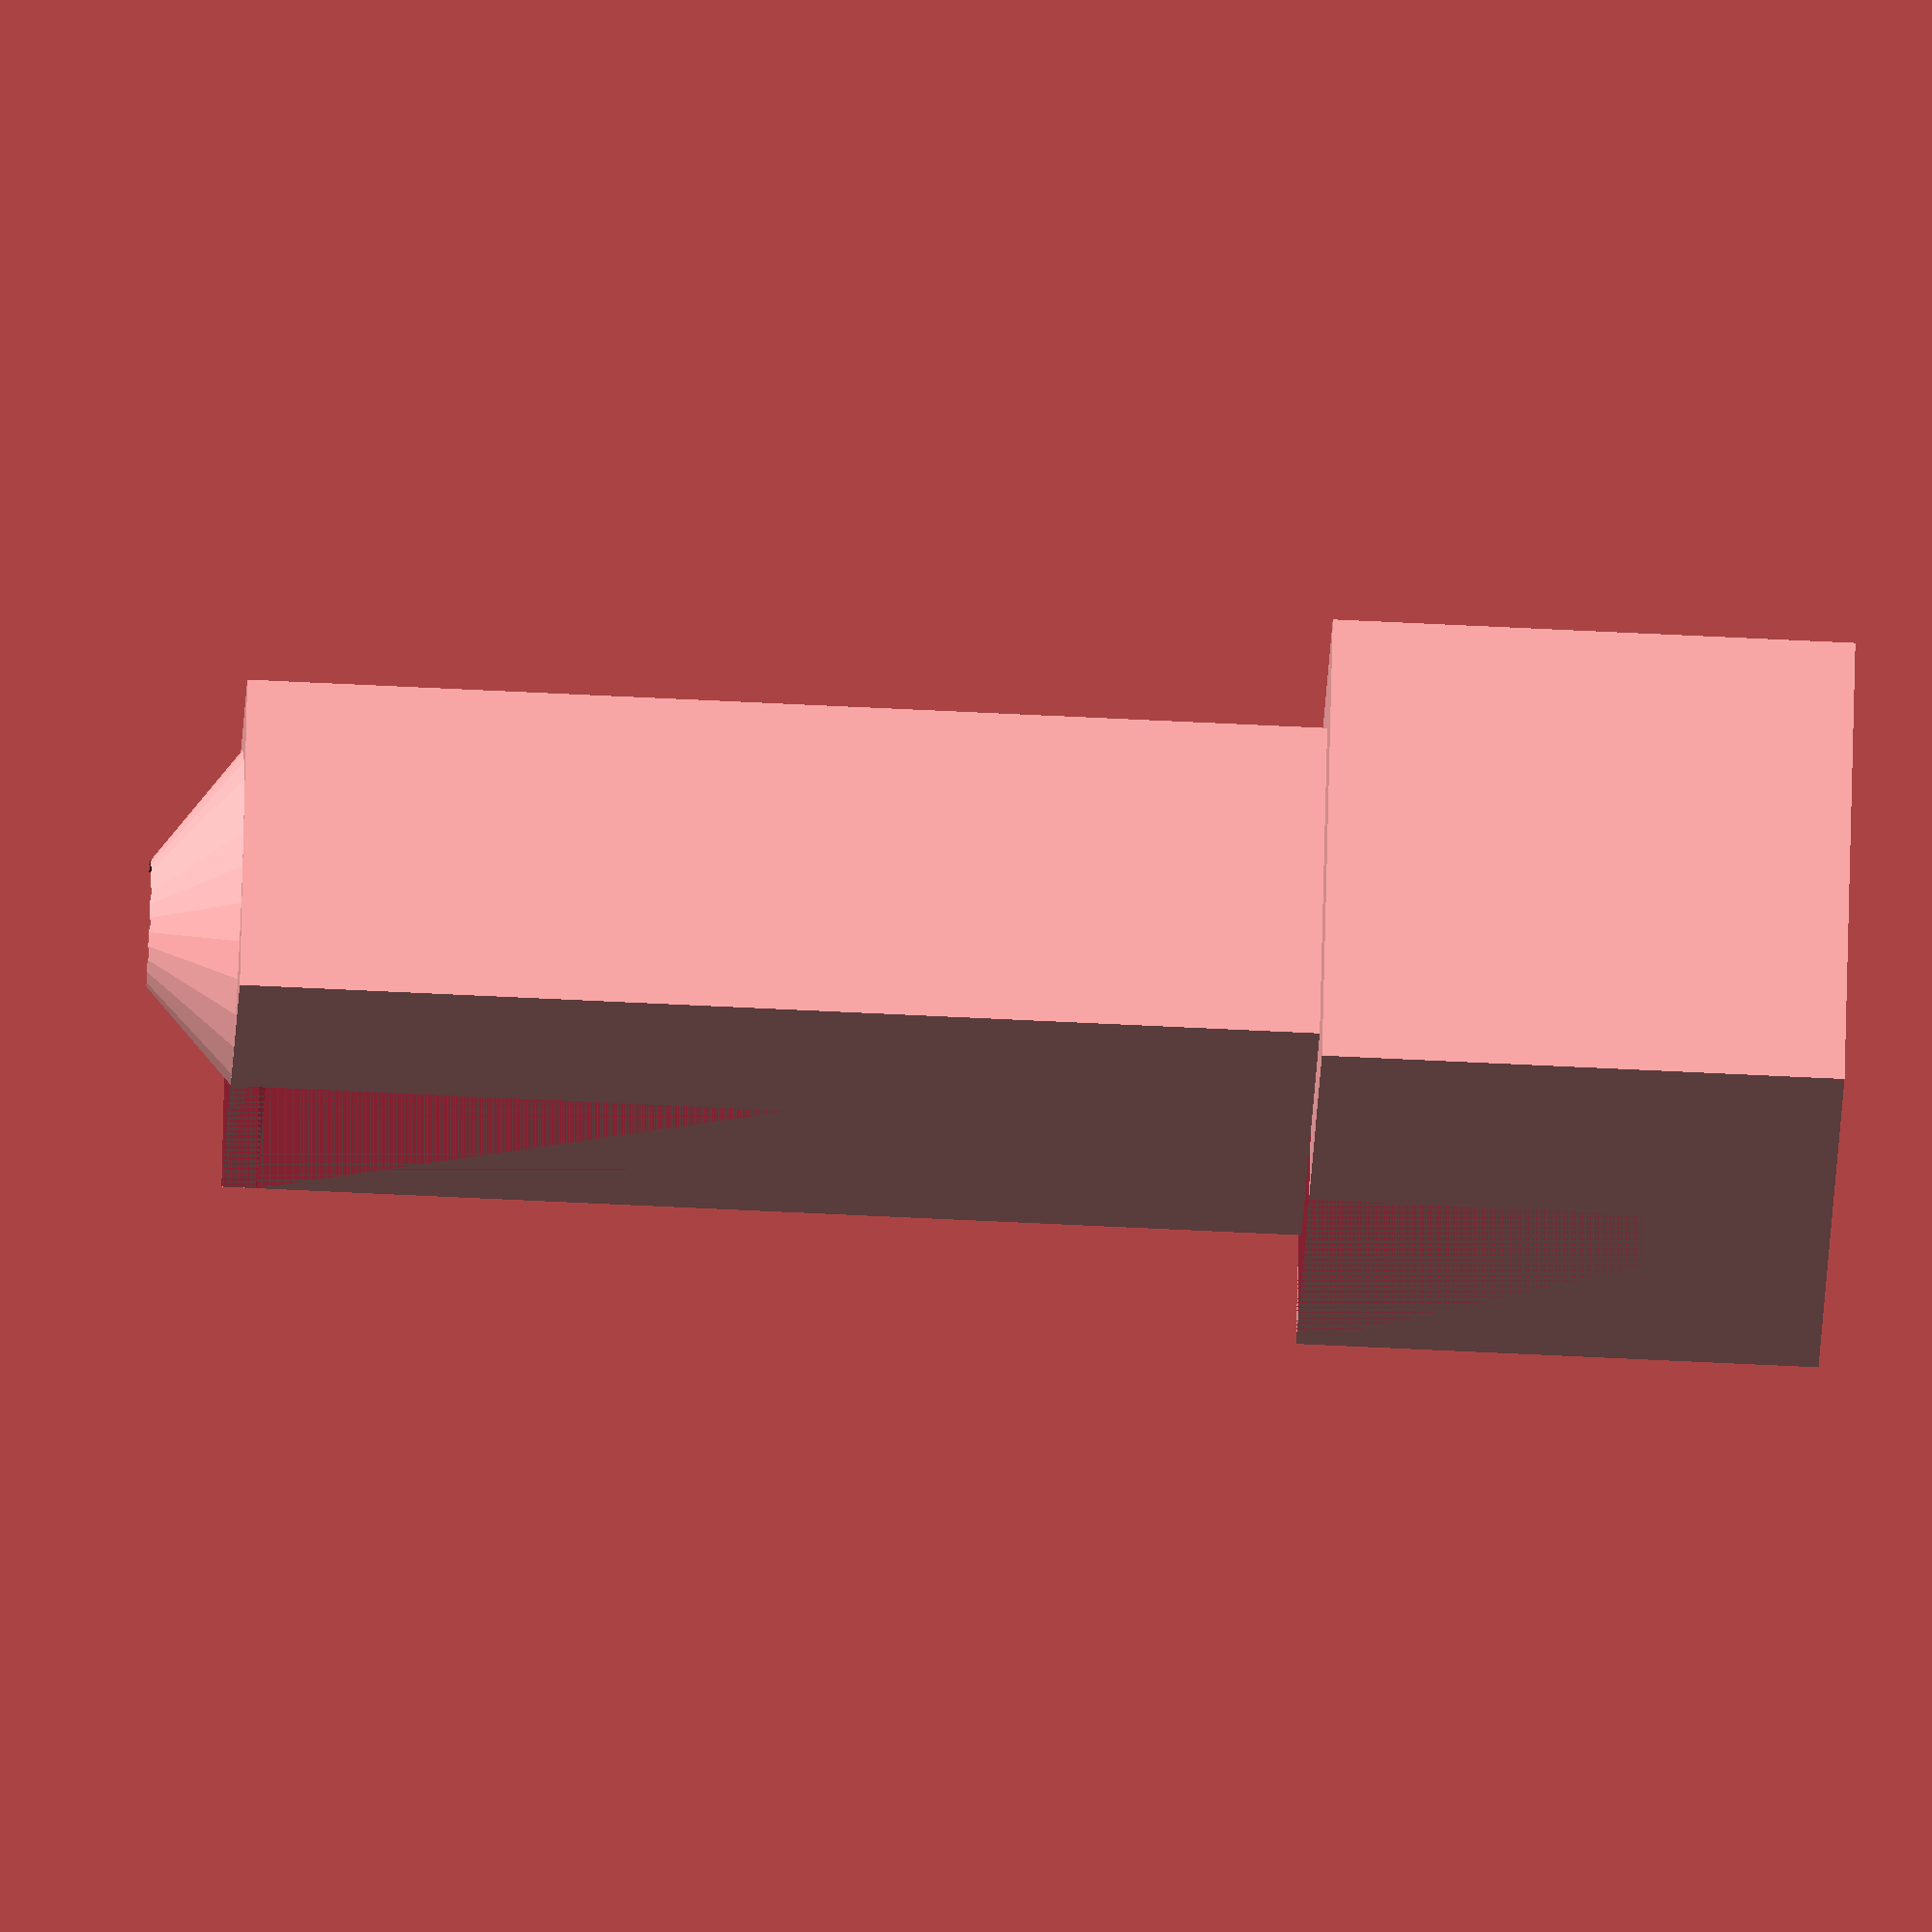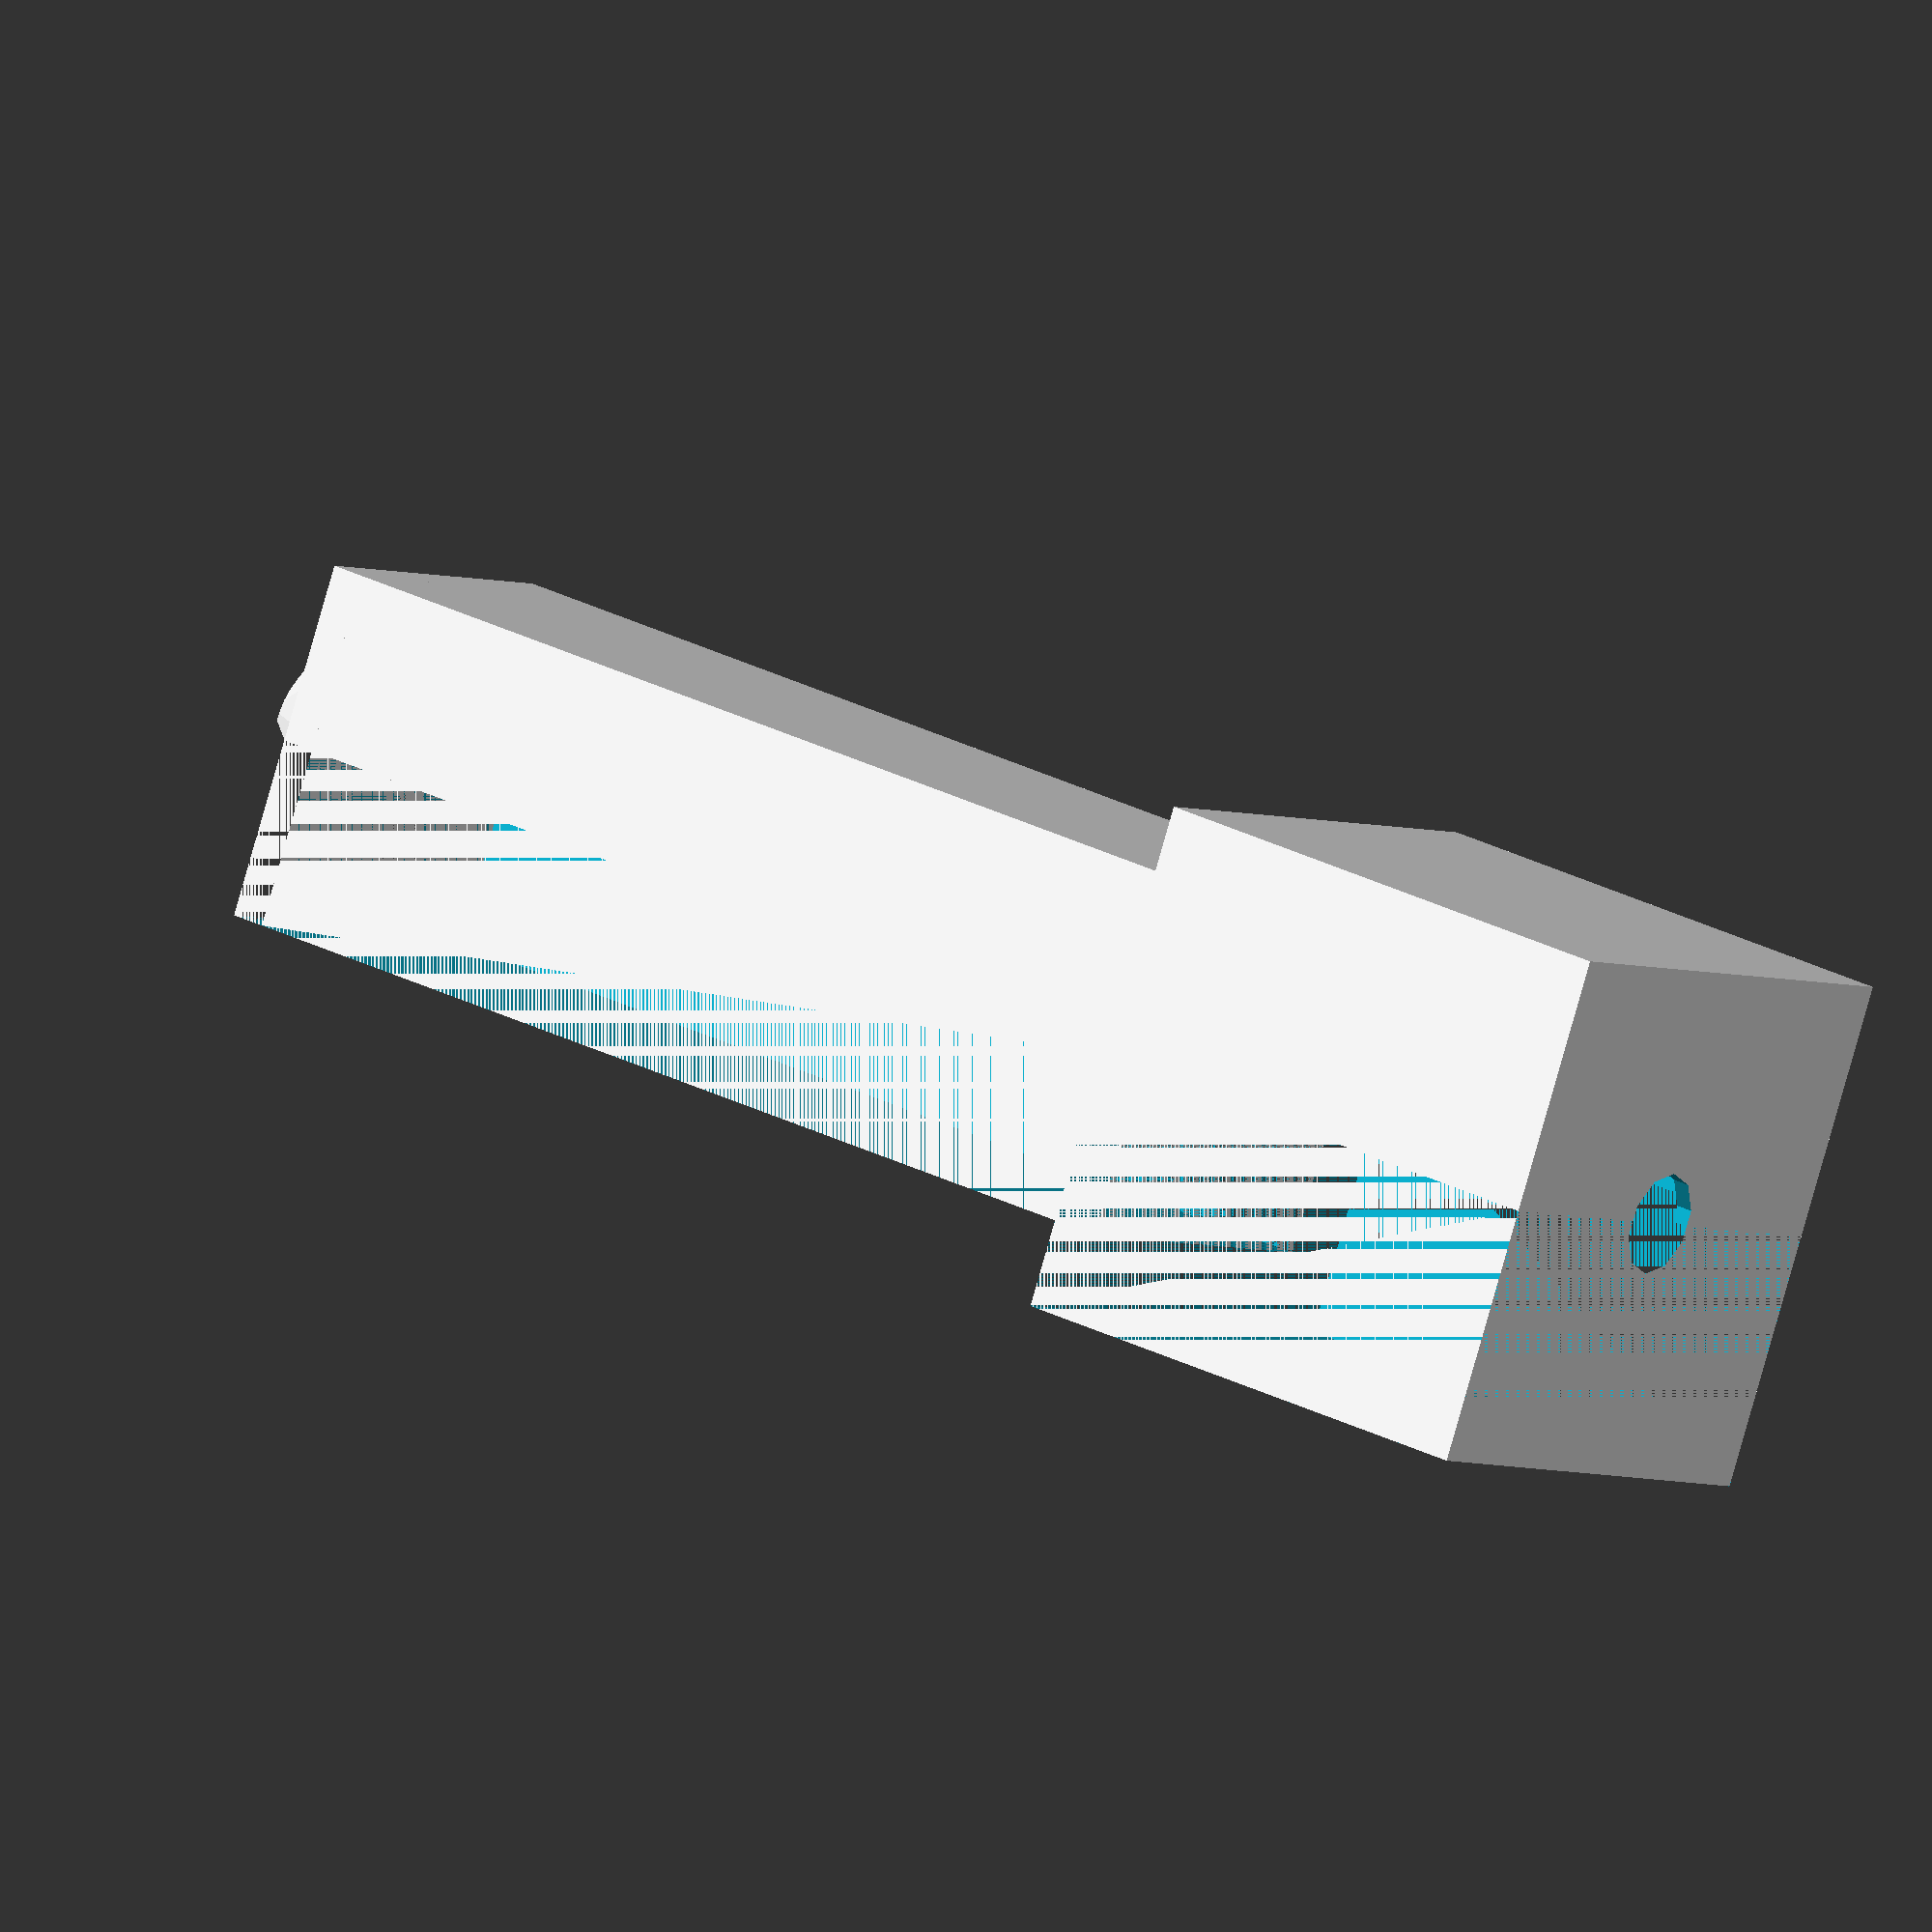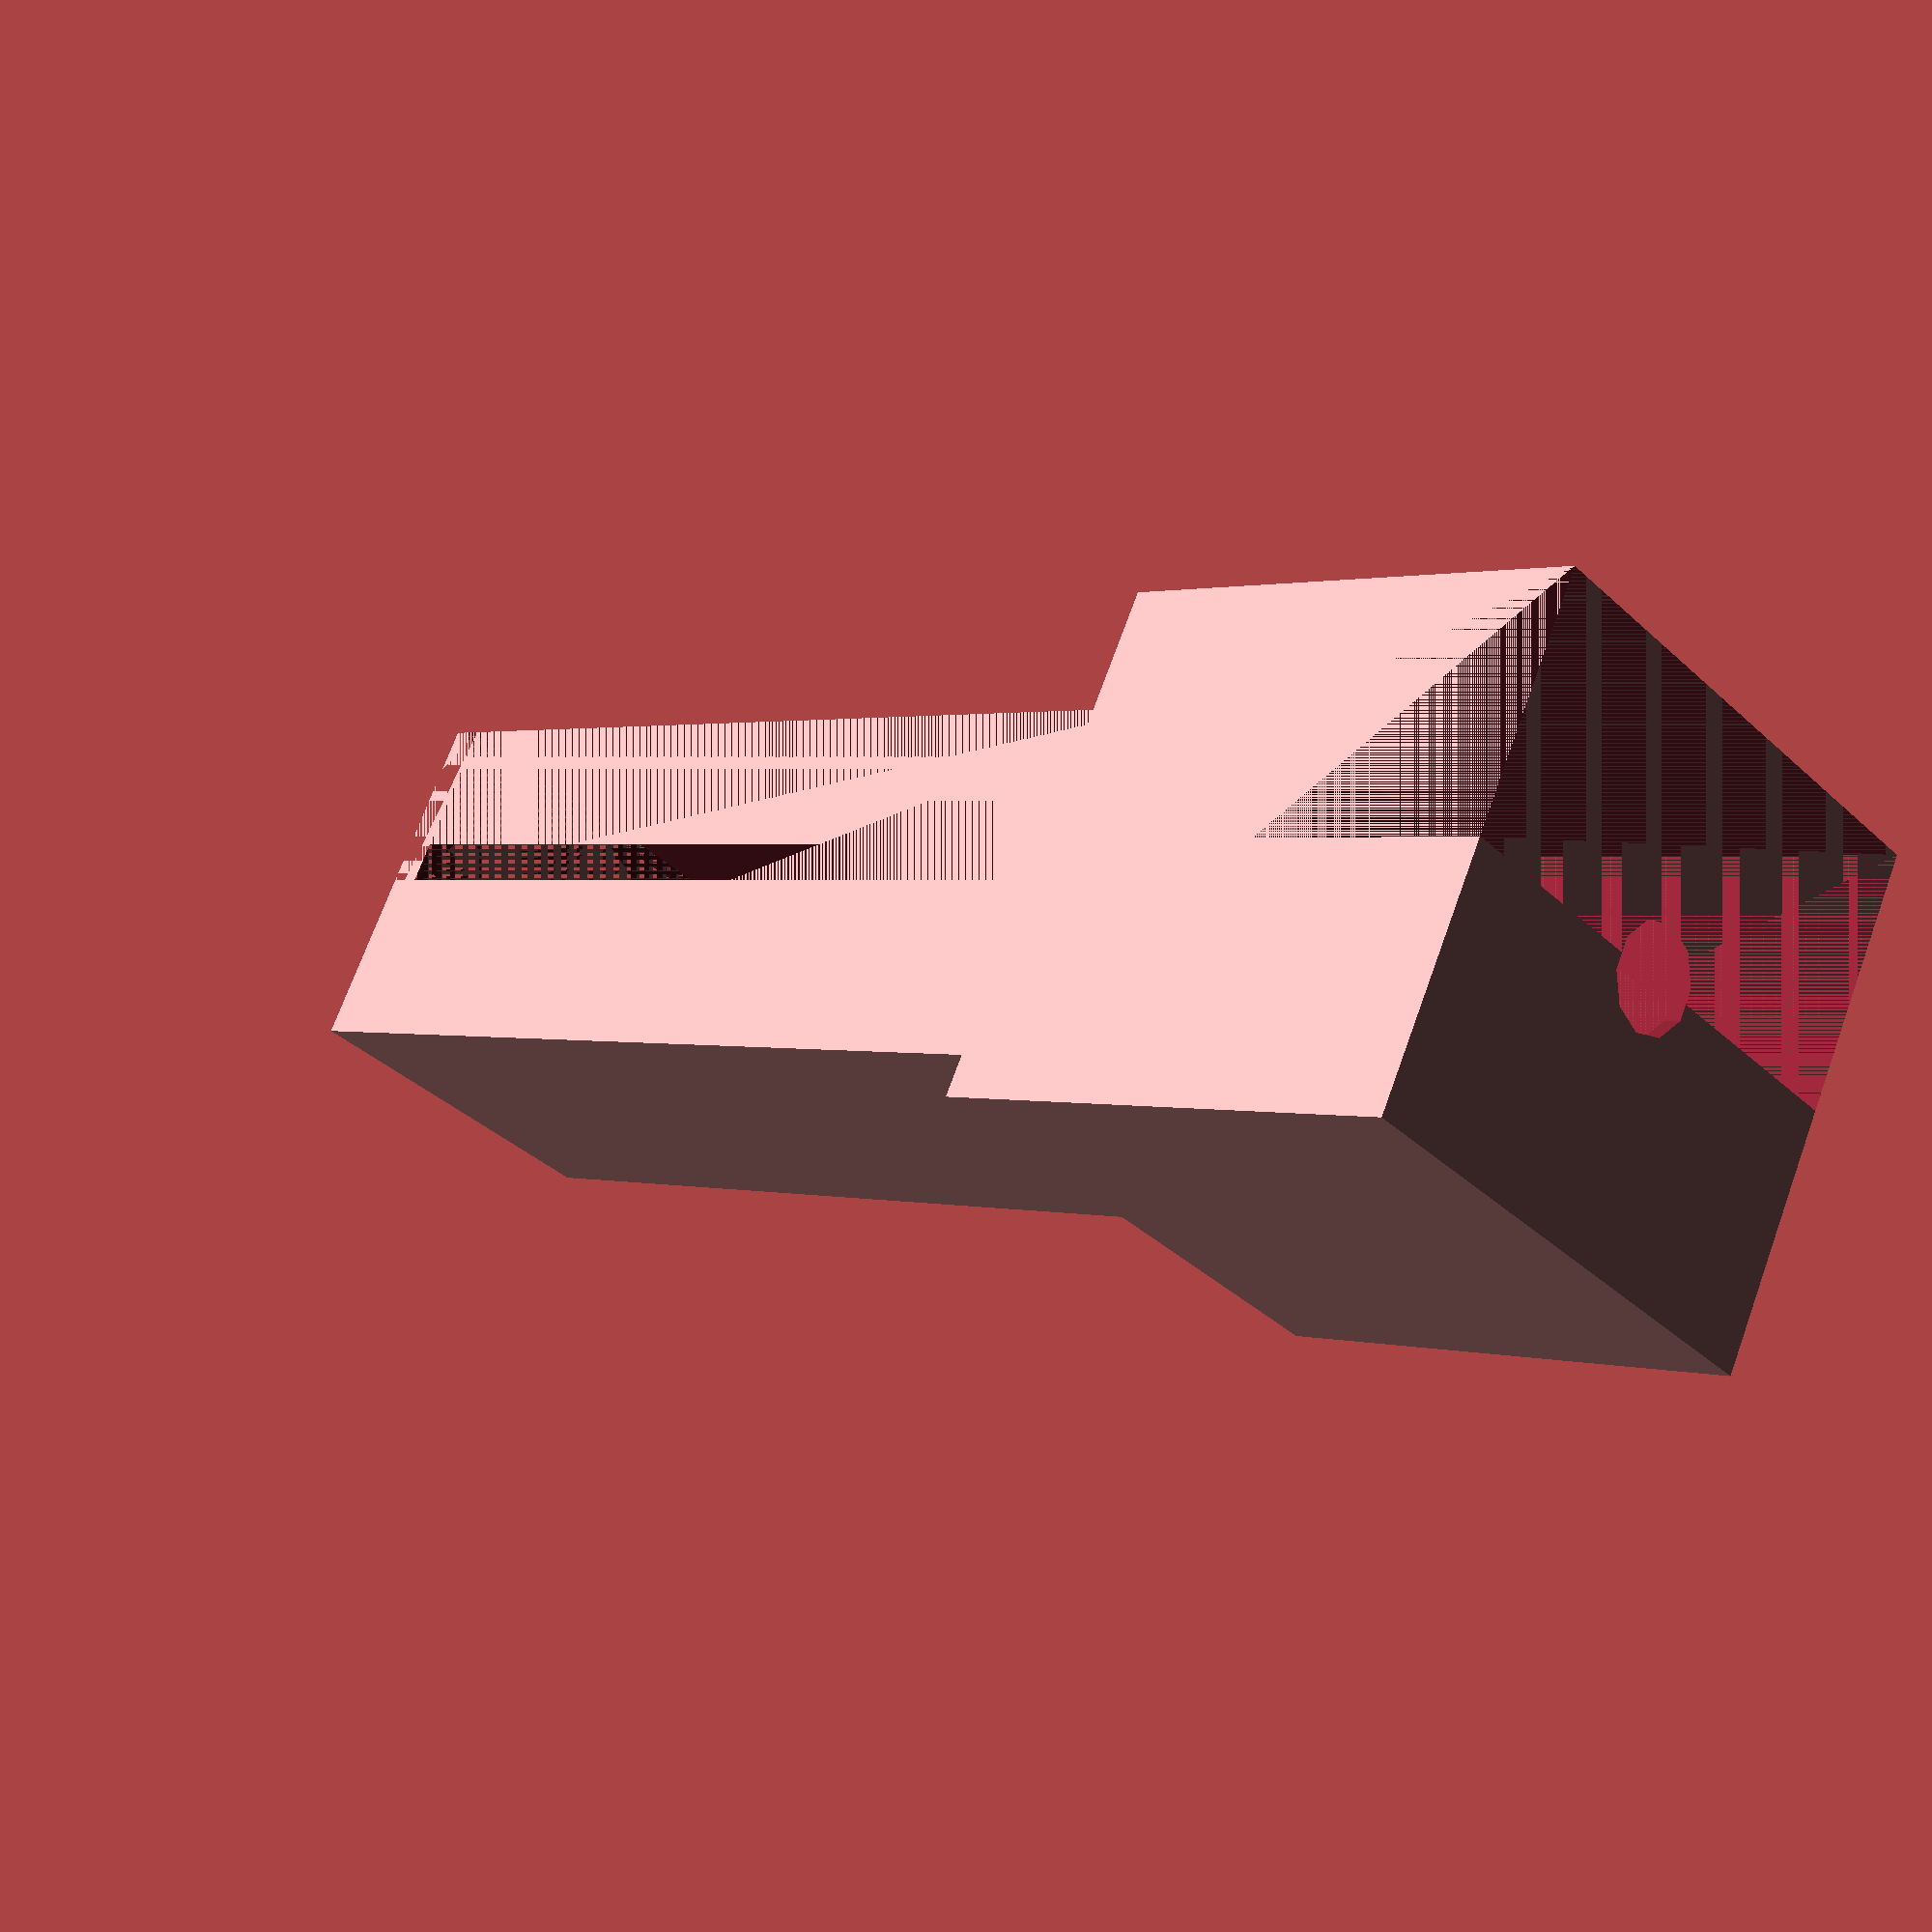
<openscad>
// All units are in millimeters
bearing_outer_diameter = 19;
axle_diameter = 6+2; // M6 = 6mm
margin = 2; // How thick the walls should be
  
bottom_height = 30;
bottom_width = 30;

houder_width = bearing_outer_diameter + margin;
houder_height = 60;

module cap(width) {
    height = 2;
    cone_height = height * 4;
    difference() {
        union() {
            translate([width/2, width/2, height])
                cylinder(h=cone_height, r1=width/2, r2=0);
            cube([width, width, height]);
        }
        translate([width/2, width/2])
            cylinder(h=height*10, r1=axle_diameter/2, r2=axle_diameter/2);
        cube([width/2, width, cone_height]);
    }
}

module bottom(height, width, wiring_hole_diameter=6) {
    difference() {
        cube([width, width, height]);
        translate([margin/2, margin/2, margin/2])
            cube([width-margin, width-margin, height-margin]);

        translate([width/2, width/2, height/2])
            cylinder(h=height, r1=axle_diameter/2, r2=axle_diameter/2);
        cube([width/2, width, height]);
        
        translate([width/2, width/2 , -height/2])
            cylinder(h=height, r1=wiring_hole_diameter/2, r2=wiring_hole_diameter/2);
    }
}

module houder(height = 40, width=40) {  
    difference() {
        cube([width, width, height]);
        translate([width/2, width/2])
            cylinder(h=height, r1=bearing_outer_diameter/2, r2=bearing_outer_diameter/2);
        cube([width/2, width, height]);
    }
}

union() {
    // Bottom part
    bottom(height=bottom_height, width=bottom_width);
    // Middle part
    translate([bottom_width/2-houder_width/2, bottom_width/2-houder_width/2, bottom_height])
        houder(height=houder_height, width=houder_width);
    // Cap
    translate([bottom_width/2-houder_width/2, bottom_width/2-houder_width/2, houder_height + bottom_height]) 
        cap(width=bearing_outer_diameter + margin);
}
</openscad>
<views>
elev=236.0 azim=202.5 roll=93.1 proj=o view=wireframe
elev=330.8 azim=243.1 roll=127.3 proj=o view=wireframe
elev=179.0 azim=242.1 roll=43.3 proj=p view=wireframe
</views>
